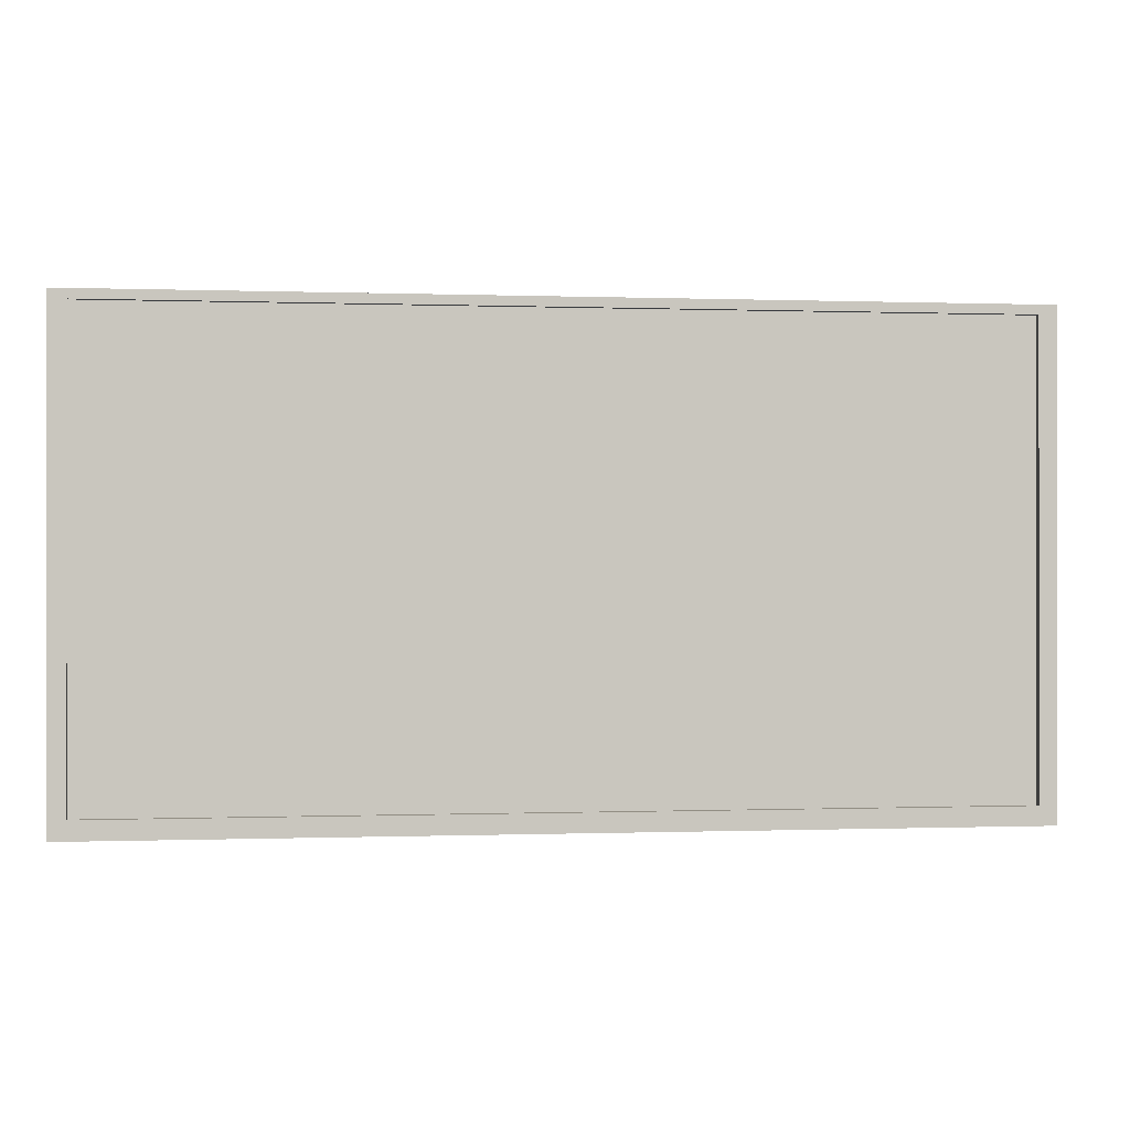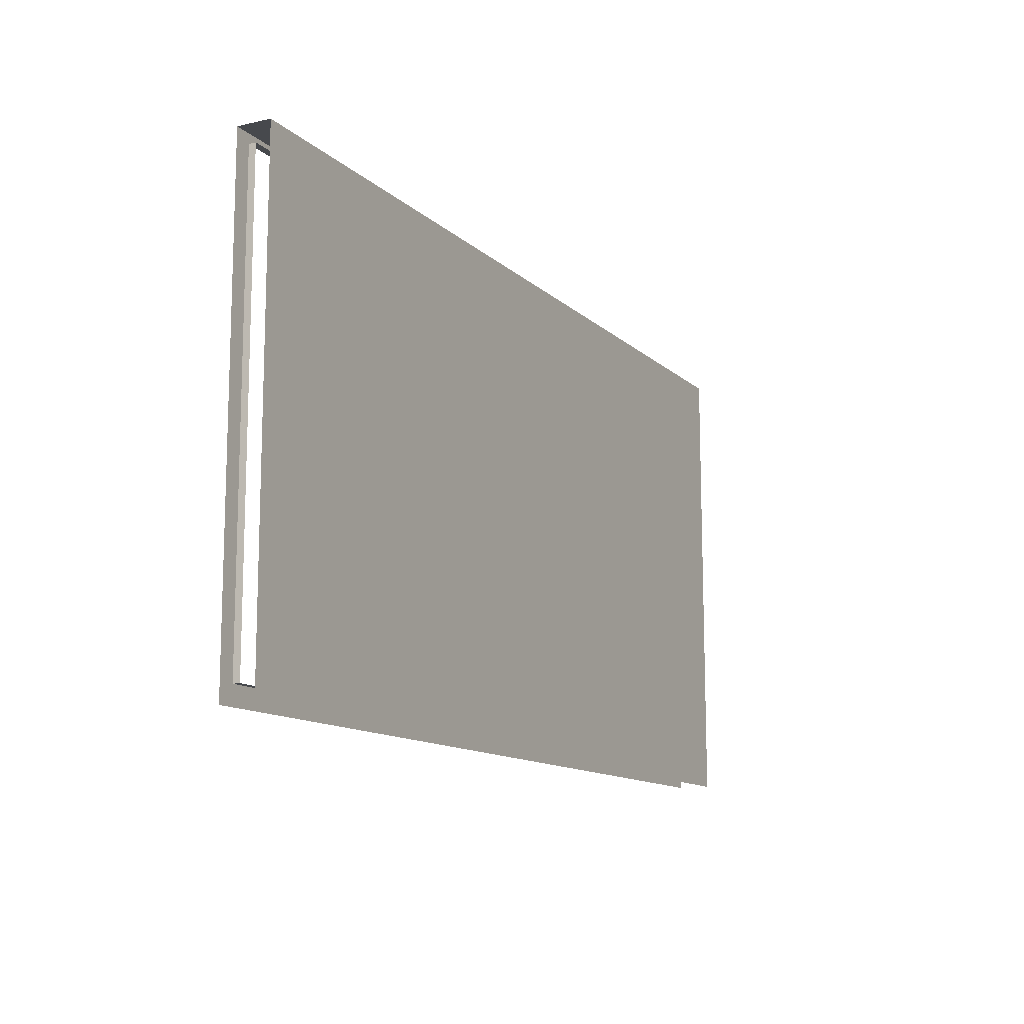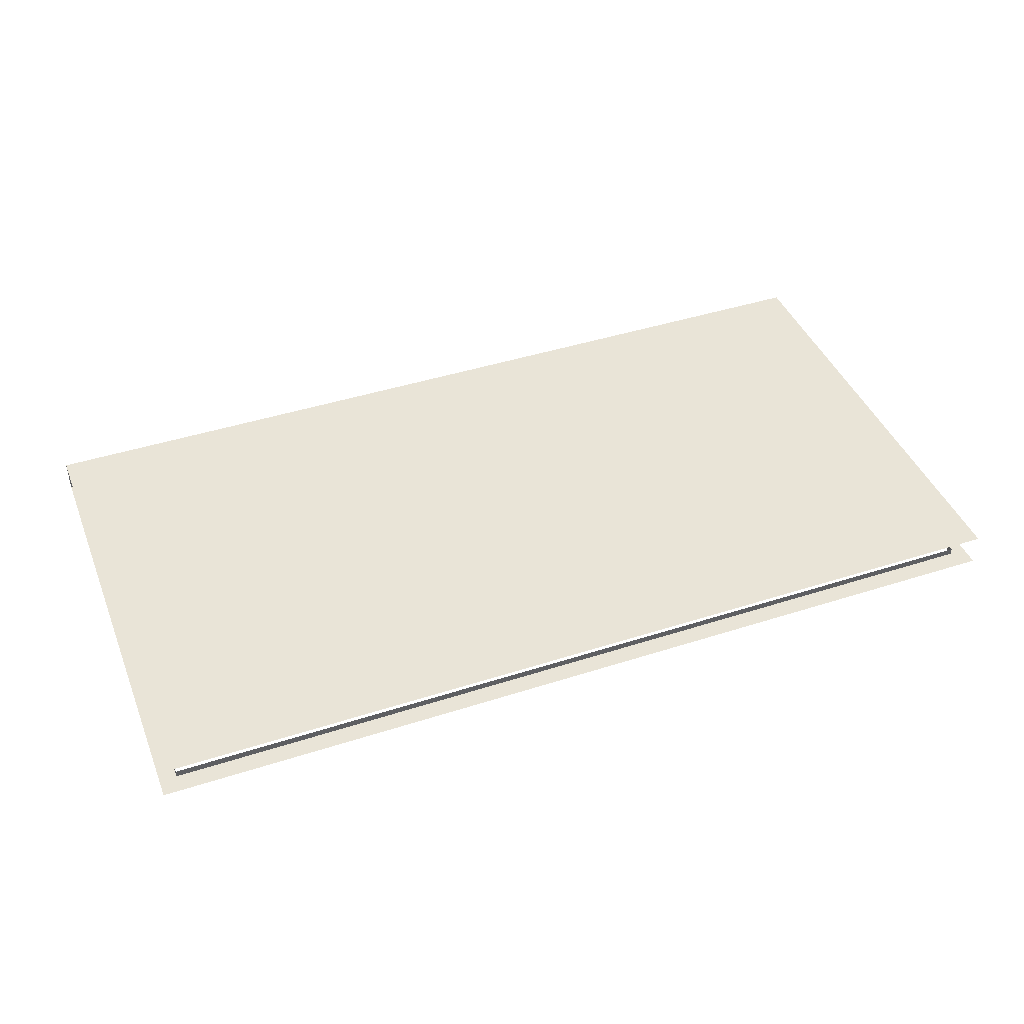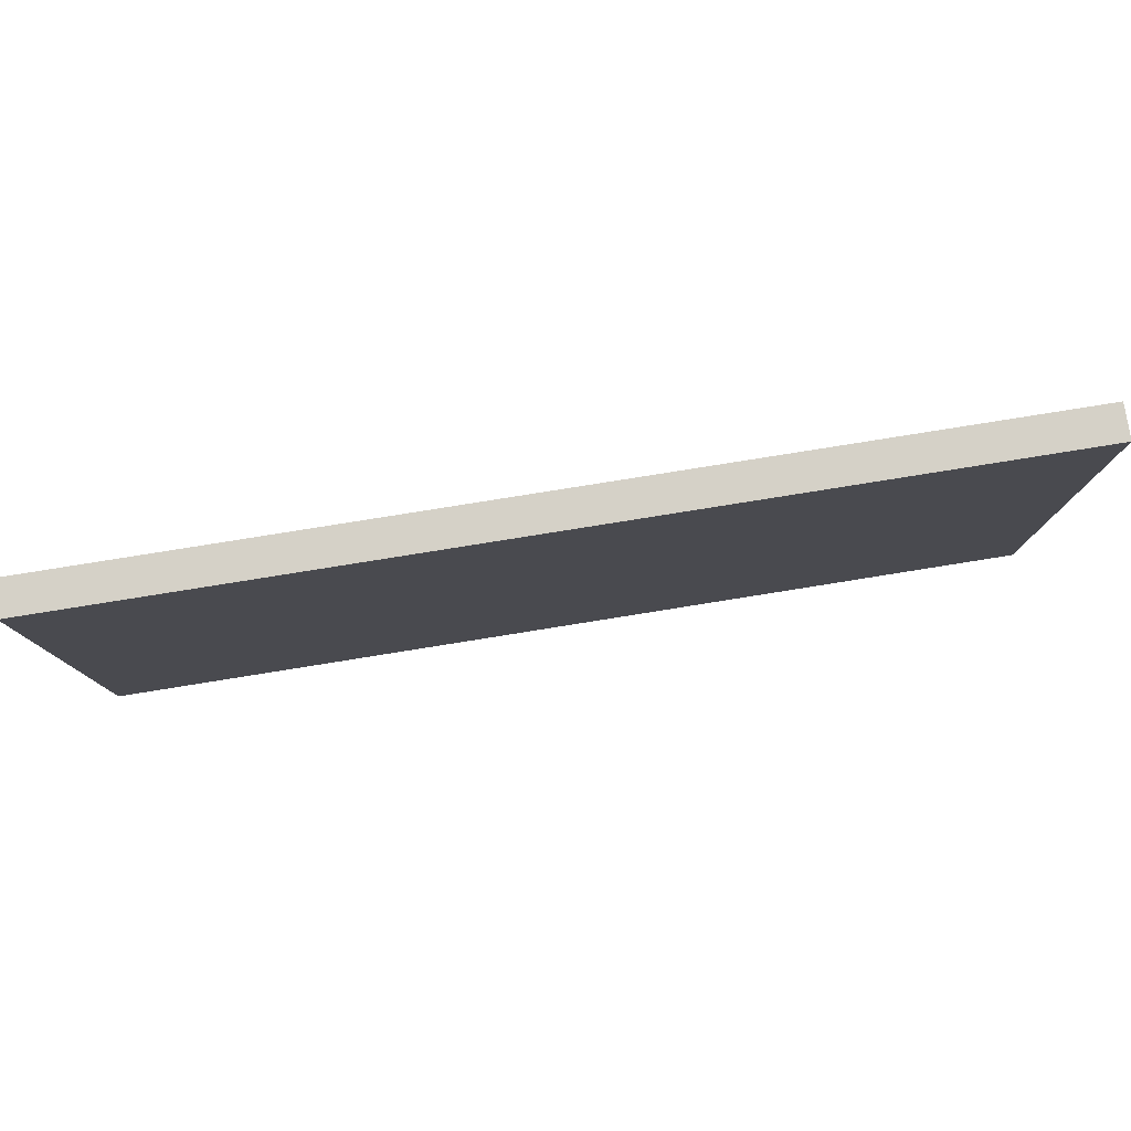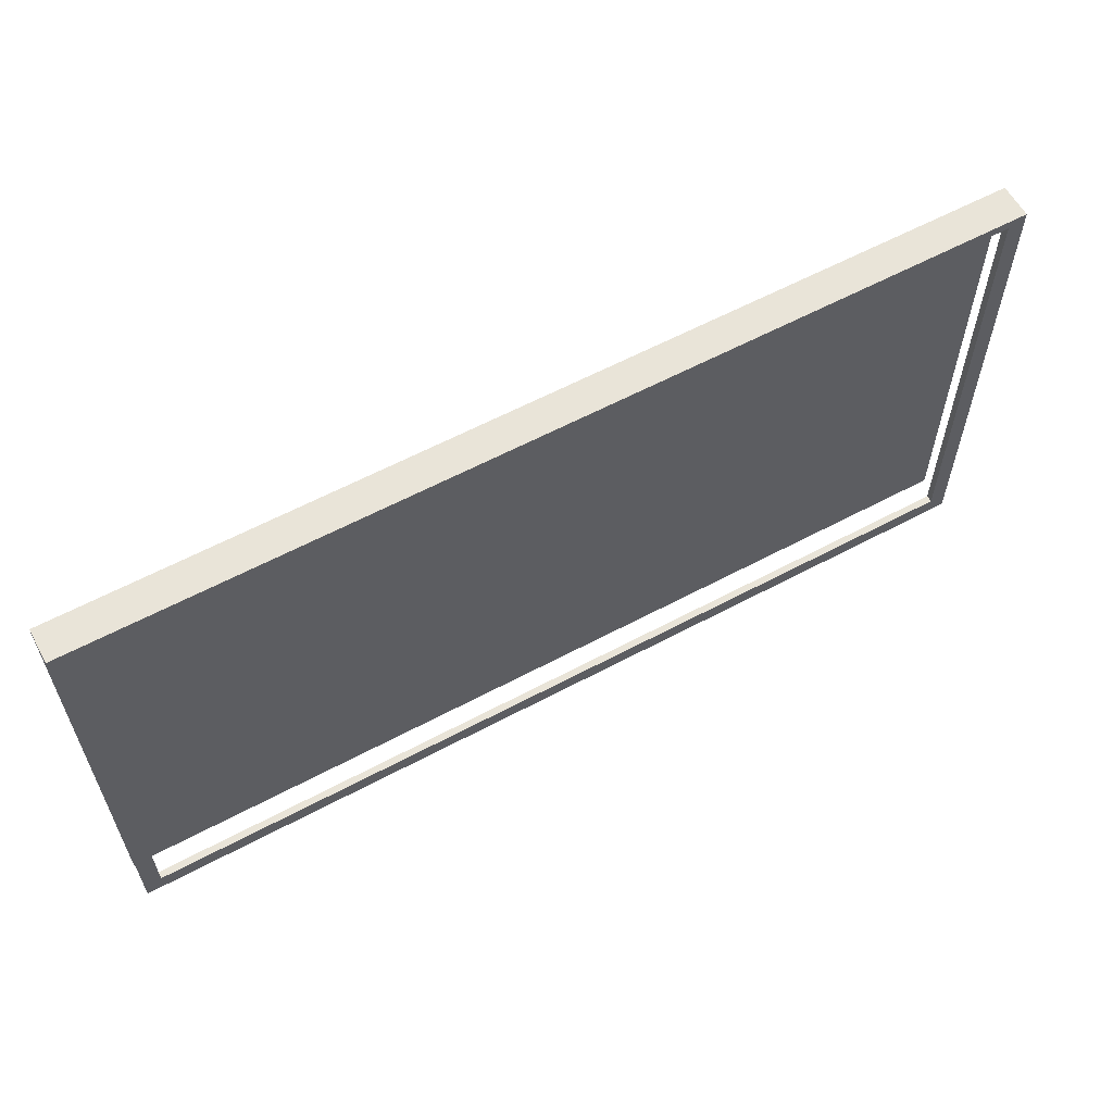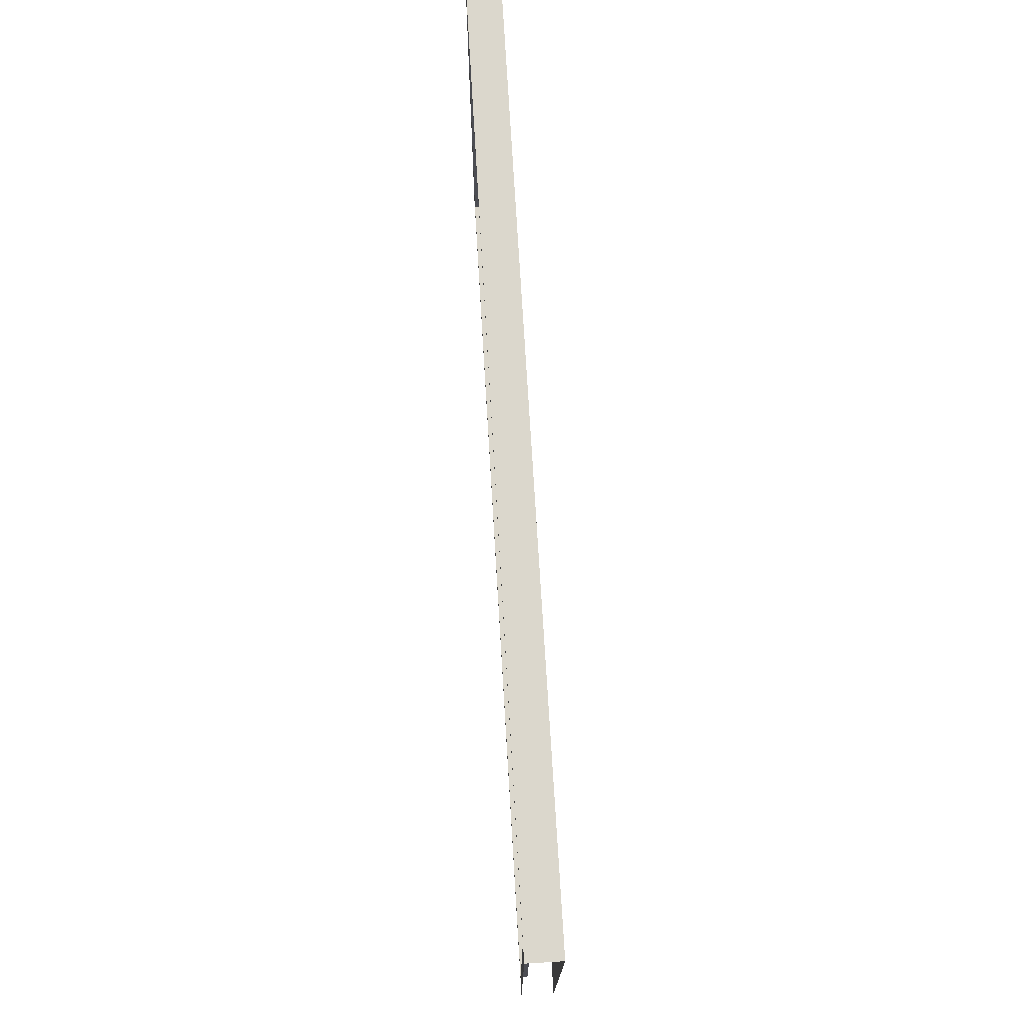
<metadata>
{"format":"obj","ext":"obj","renderer":"f3d","projection":"perspective","resolution":1024,"background":"white","views":[{"elev":-0.2,"azim":-7.8,"up":"+Z"},{"elev":-12.4,"azim":117.8,"up":"+Z"},{"elev":42.8,"azim":159.0,"up":"+Y"},{"elev":79.4,"azim":170.9,"up":"+Z"},{"elev":59.9,"azim":-28.7,"up":"+Z"},{"elev":73.4,"azim":86.6,"up":"+Z"}]}
</metadata>
<code>
o MeshTelevision_1_0_GeomSubset_0
v -0.000743 -0.01762 0.09051
v 0.000743 -0.01762 0.09051
v -0.000743 -0.01613 0.09051
v 0.000743 -0.01613 0.09051
v -0.000743 -0.01762 0.09051
v 0.000743 -0.01762 0.09051
v -0.000743 -0.01613 0.09051
v 0.000743 -0.01613 0.09051
v -0.000743 -0.01762 0.09051
v 0.000743 -0.01762 0.09051
v -0.000743 -0.01613 0.09051
v 0.000743 -0.01613 0.09051
v -0.000743 -0.01762 0.09051
v 0.000743 -0.01762 0.09051
v -0.000743 -0.01613 0.09051
v 0.000743 -0.01613 0.09051
v -0.000743 -0.01762 0.09051
v 0.000743 -0.01762 0.09051
v -0.000743 -0.01613 0.09051
v 0.000743 -0.01613 0.09051
v -0.5286 -0.04841 -0.2038
v 0 -0.04841 -0.2038
v -0.5286 -0.02525 -0.2038
v 0 -0.02525 -0.2038
v -0.5286 -0.04841 0.3724
v -0.5286 -0.02525 0.3724
v 0.5286 -0.04841 0.3724
v 0.5286 -0.04841 -0.2038
v 0.5286 -0.02525 -0.2038
v 0.5286 -0.02525 0.3724
v -0.5231 -0.05332 0.3724
v -0.5231 -0.05332 -0.1984
v 0 -0.05332 -0.1984
v 0.5231 -0.05332 -0.1984
v 0.5231 -0.05332 0.3724
v 0.5231 -0.02034 0.3724
v 0.5231 -0.02034 -0.1984
v 0 -0.02034 -0.1984
v -0.5231 -0.02034 -0.1984
v -0.5231 -0.02034 0.3724
v -0.5137 -0.05849 0.3724
v -0.5137 -0.05849 -0.1845
v 0 -0.05849 -0.1845
v 0.5137 -0.05849 -0.1845
v 0.5137 -0.05849 0.3724
v 0.5137 -0.01517 0.3724
v 0.5137 -0.01517 -0.1845
v 0 -0.01517 -0.1845
v -0.5137 -0.01517 -0.1845
v -0.5137 -0.01517 0.3724
v 0 -0.04621 0.3621
v 0 -0.04621 -0.139
v -0.4853 -0.04621 0.3621
v -0.4853 -0.04621 -0.139
v 0 -0.01687 -0.1595
v 0 -0.01687 0.3724
v -0.5044 -0.01687 -0.1595
v -0.5044 -0.01687 0.3724
v 0 -0.054 -0.139
v 0 -0.054 -0.1595
v -0.4853 -0.054 -0.139
v -0.5044 -0.054 -0.1595
v -0.4853 -0.054 0.3621
v -0.5044 -0.054 0.3724
v 0 -0.054 0.3621
v 0 -0.054 0.3724
v 0.4853 -0.04621 -0.139
v 0.4853 -0.04621 0.3621
v 0.5044 -0.01687 0.3724
v 0.5044 -0.01687 -0.1595
v 0.5044 -0.054 -0.1595
v 0.4853 -0.054 -0.139
v 0.5044 -0.054 0.3724
v 0.4853 -0.054 0.3621
v 0.5088 -0.054 0.3724
v 0.5088 -0.02166 0.3724
v -0.5086 -0.02166 0.3724
v -0.5086 -0.054 0.3724
v -0.5071 -0.05926 -0.1702
v -0.5044 -0.05679 -0.1595
v 0 -0.05926 -0.1702
v 0 -0.05679 -0.1595
v -0.5044 -0.05679 0.3724
v -0.5071 -0.05926 0.3724
v -0.5071 -0.0144 0.3724
v -0.5071 -0.0144 -0.1702
v 0 -0.0144 -0.1702
v 0.5071 -0.05926 -0.1702
v 0.5044 -0.05679 -0.1595
v 0.5044 -0.05679 0.3724
v 0.5071 -0.05926 0.3724
v 0.5071 -0.0144 0.3724
v 0.5071 -0.0144 -0.1702
v 0 -0.04621 0.3381
v 0 -0.04621 -0.1149
v -0.459 -0.04621 0.3381
v -0.459 -0.04621 -0.1149
v 0.459 -0.04621 -0.1149
v 0.459 -0.04621 0.3381
v 0 -0.03512 0.3381
v 0 -0.03512 -0.1149
v -0.459 -0.03512 0.3381
v -0.459 -0.03512 -0.1149
v 0.459 -0.03512 -0.1149
v 0.459 -0.03512 0.3381
f 1 2 4 3
f 56 55 57 58
f 60 59 61 62
f 62 61 63 64
f 64 63 65 66
f 52 54 61 59
f 61 54 53 63
f 63 53 51 65
f 56 69 70 55
f 60 71 72 59
f 71 73 74 72
f 73 66 65 74
f 52 59 72 67
f 72 74 68 67
f 74 65 51 68
f 64 66 56 58
f 66 73 69 56

</code>
